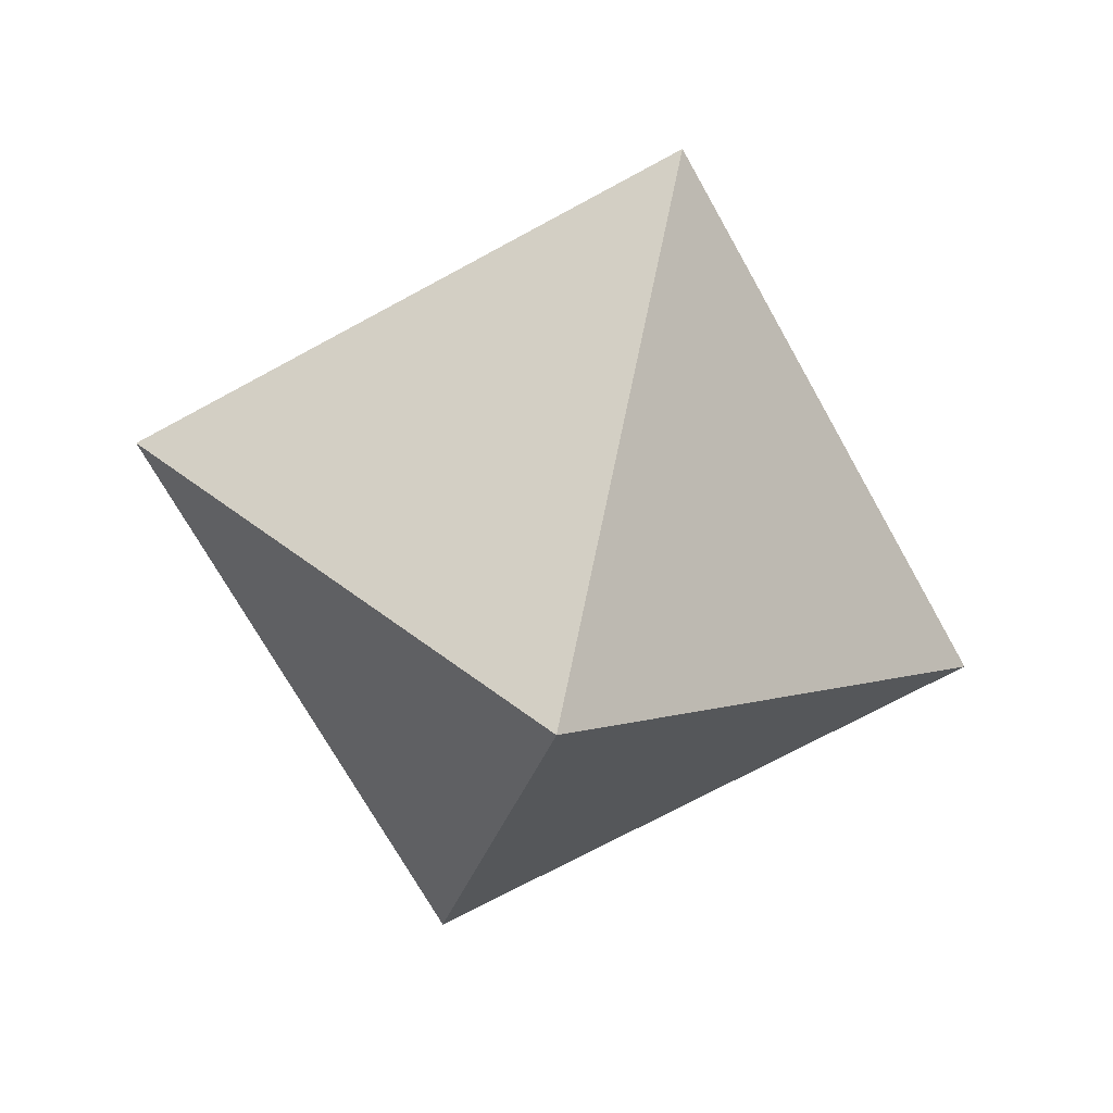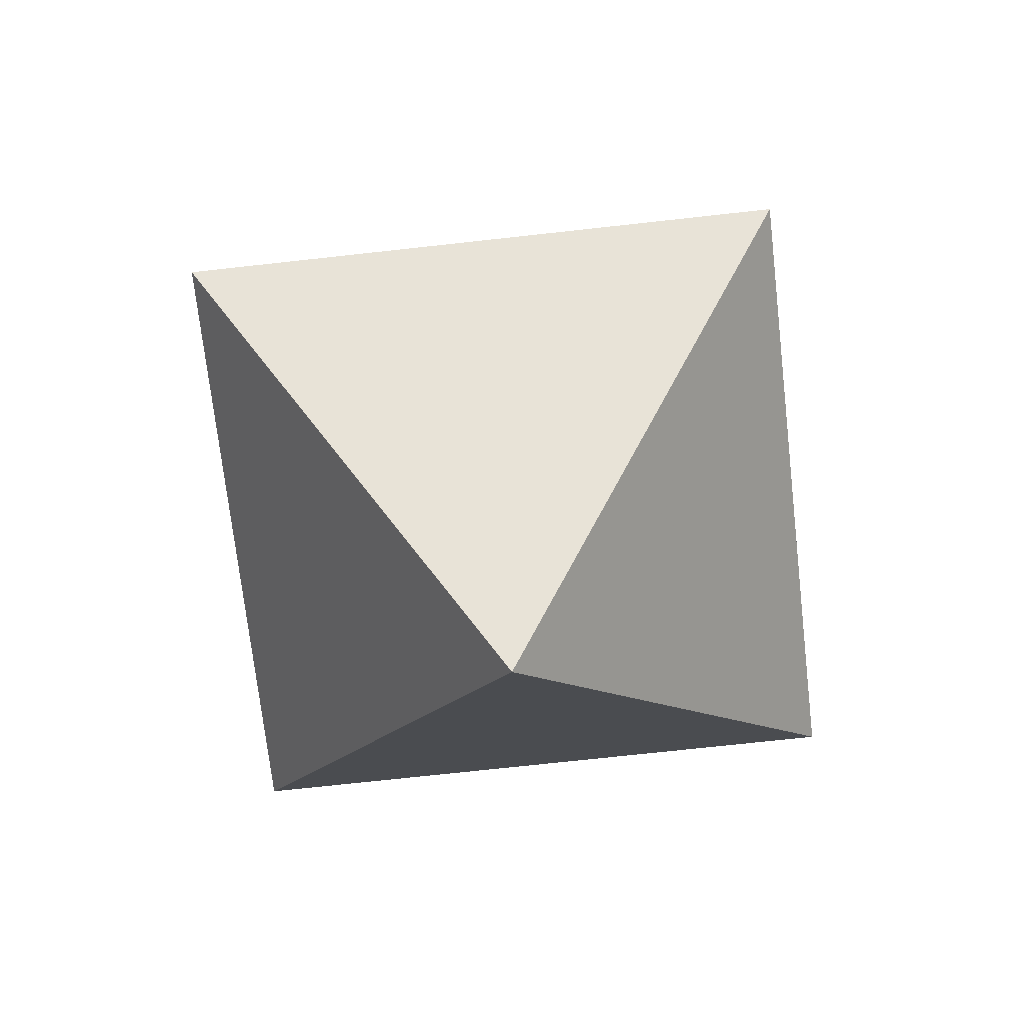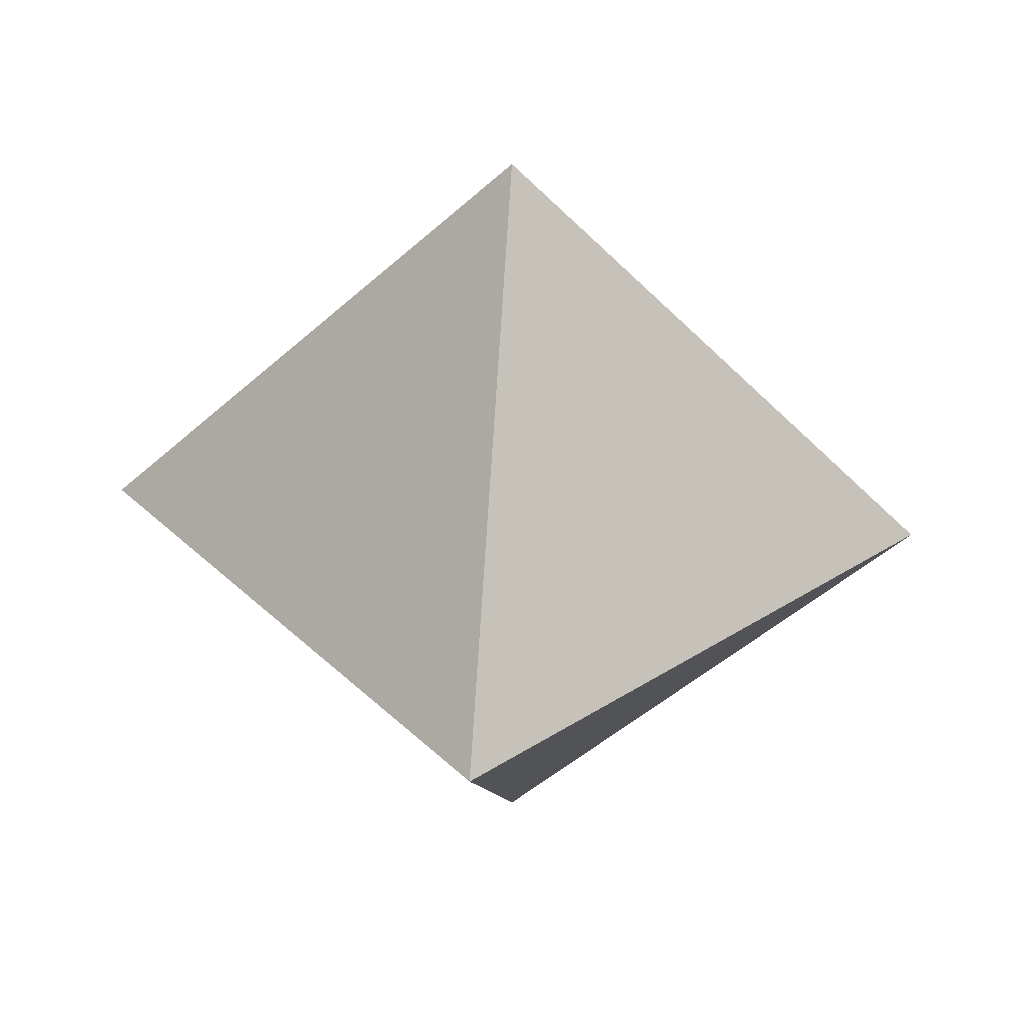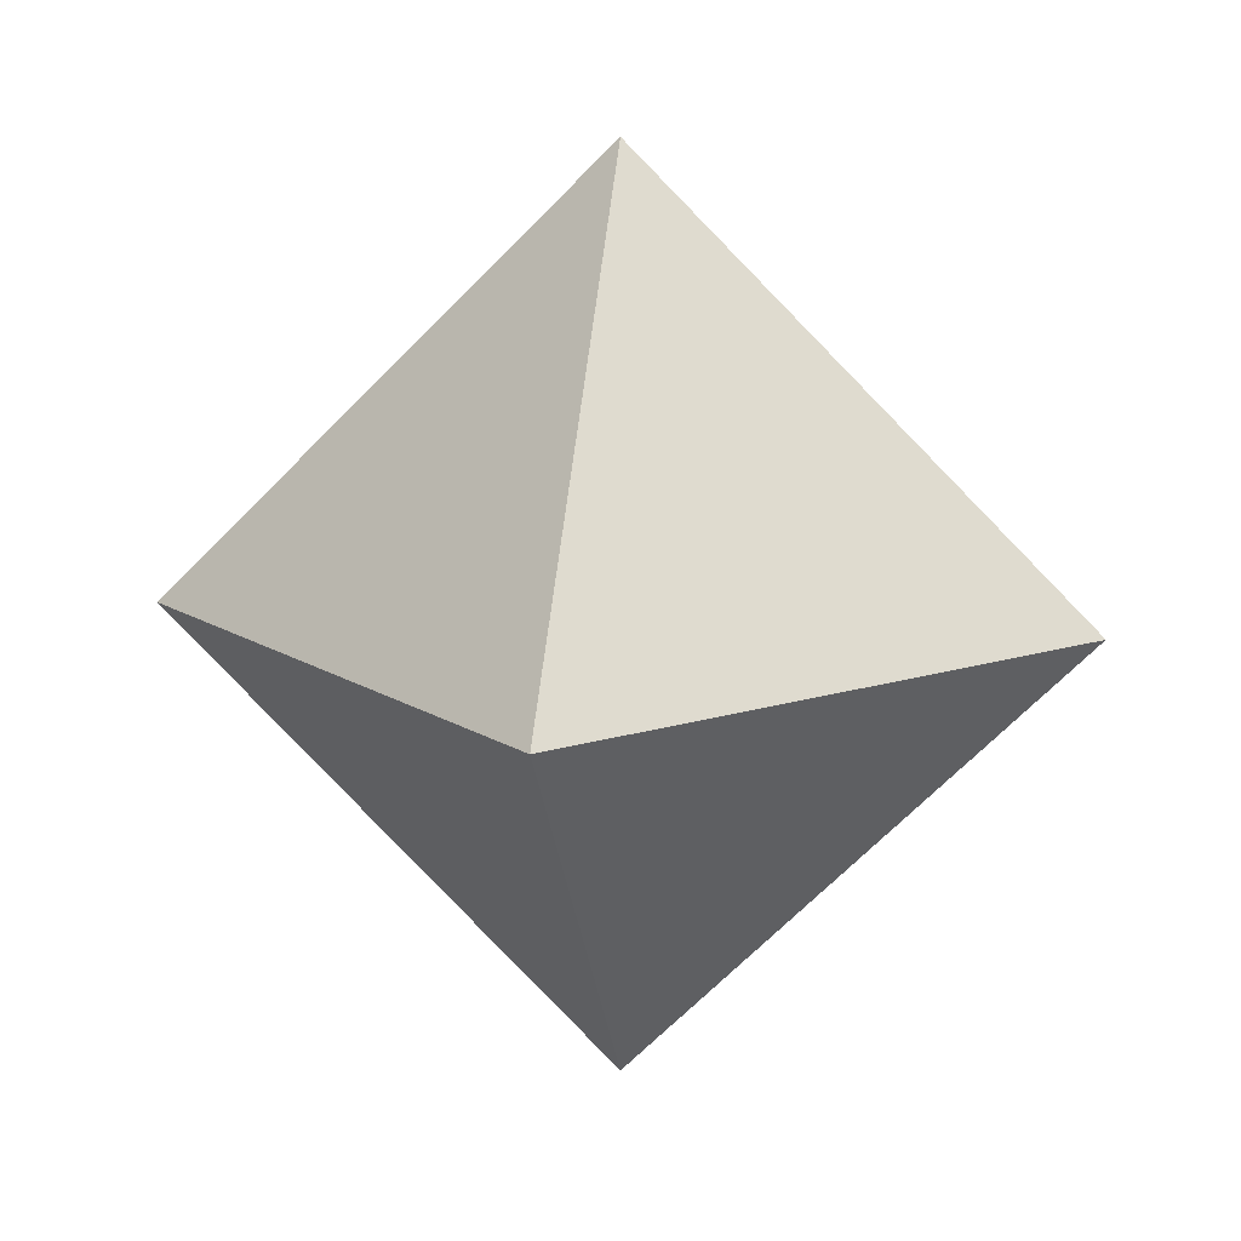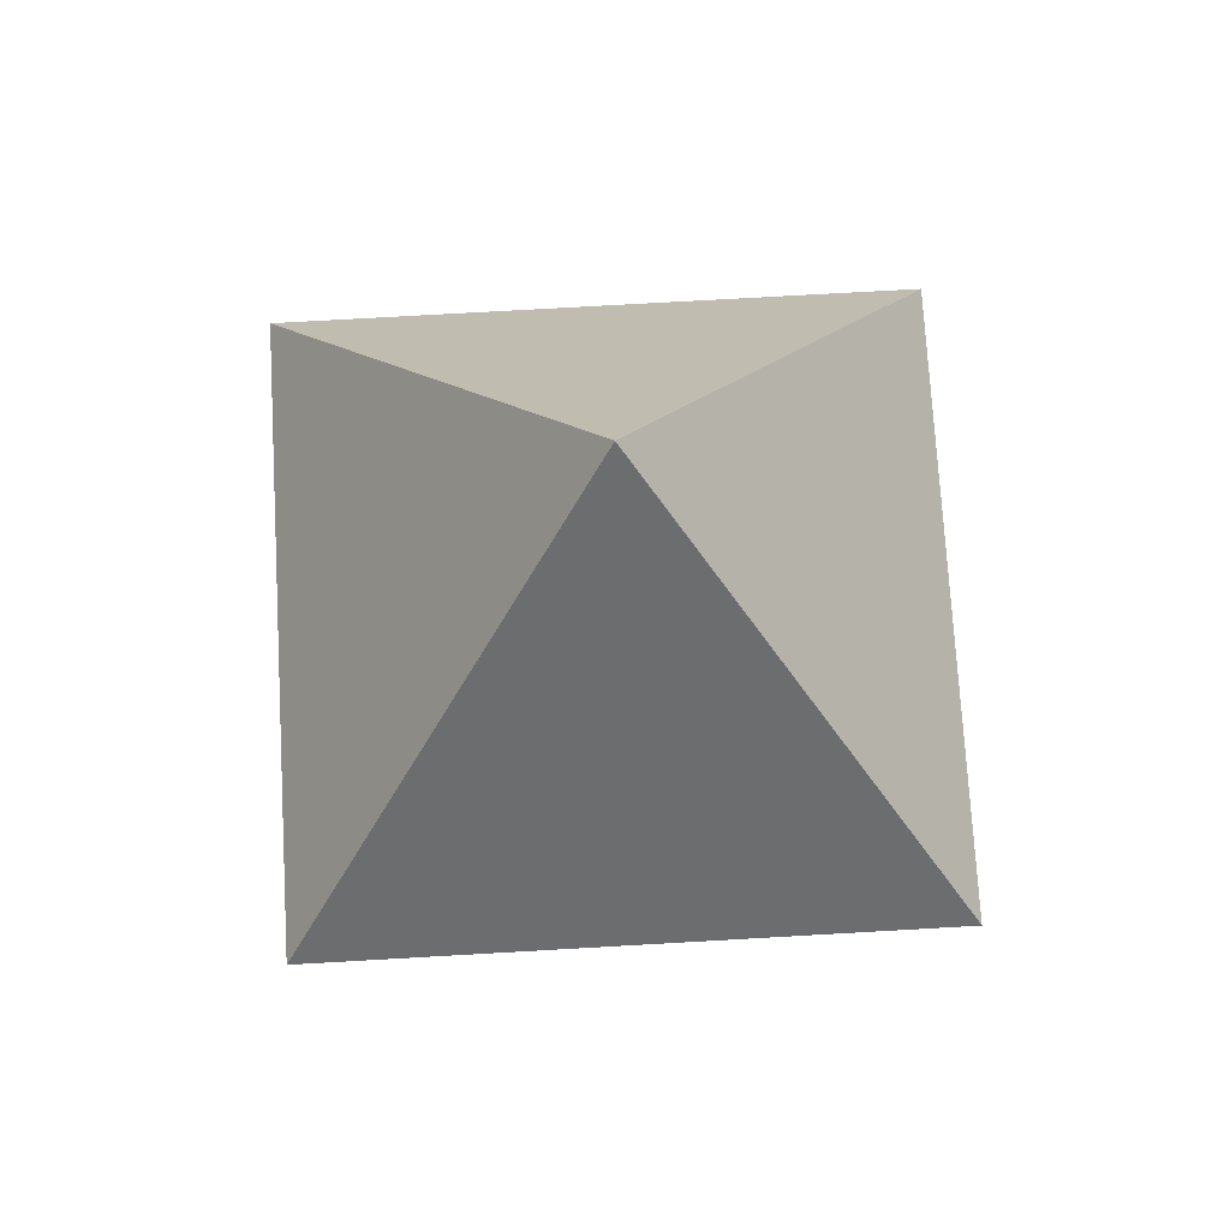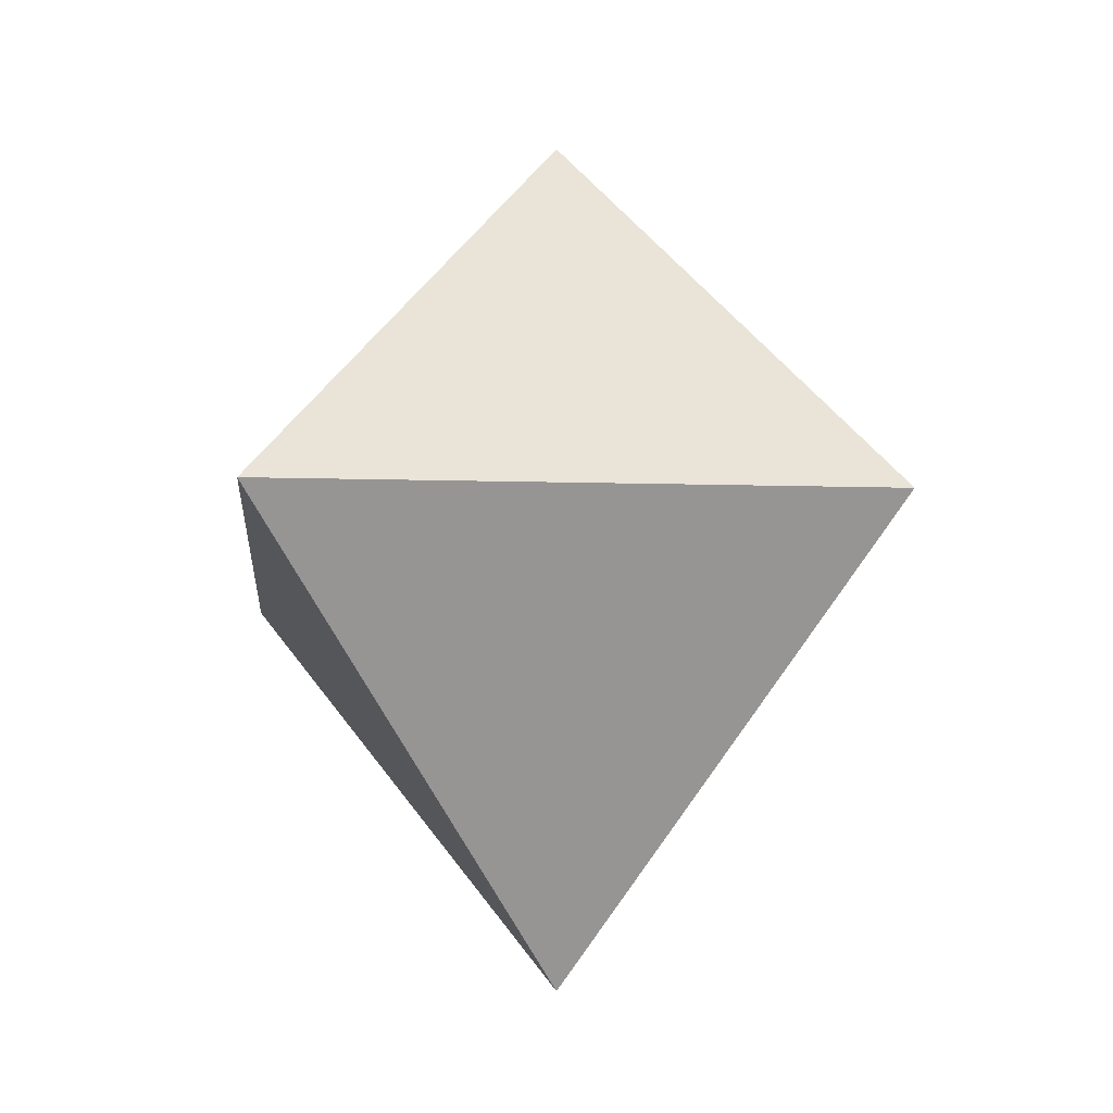
<metadata>
{"format":"obj","ext":"obj","renderer":"f3d","projection":"perspective","resolution":1024,"background":"white","views":[{"elev":-69.1,"azim":163.9,"up":"+Y"},{"elev":-69.7,"azim":51.4,"up":"+Z"},{"elev":37.0,"azim":95.4,"up":"+Z"},{"elev":14.0,"azim":9.3,"up":"+Z"},{"elev":71.7,"azim":131.7,"up":"+Y"},{"elev":-12.6,"azim":-48.7,"up":"+Z"}]}
</metadata>
<code>
v 1 0 0
v -1 0 0
v 0 0 -1
v 0 0 1
v 0 1 0
v 0 -1 0
f 5 1 3
f 5 3 2
f 5 2 4
f 5 4 1
f 6 3 1
f 6 2 3
f 6 4 2
f 6 1 4

</code>
